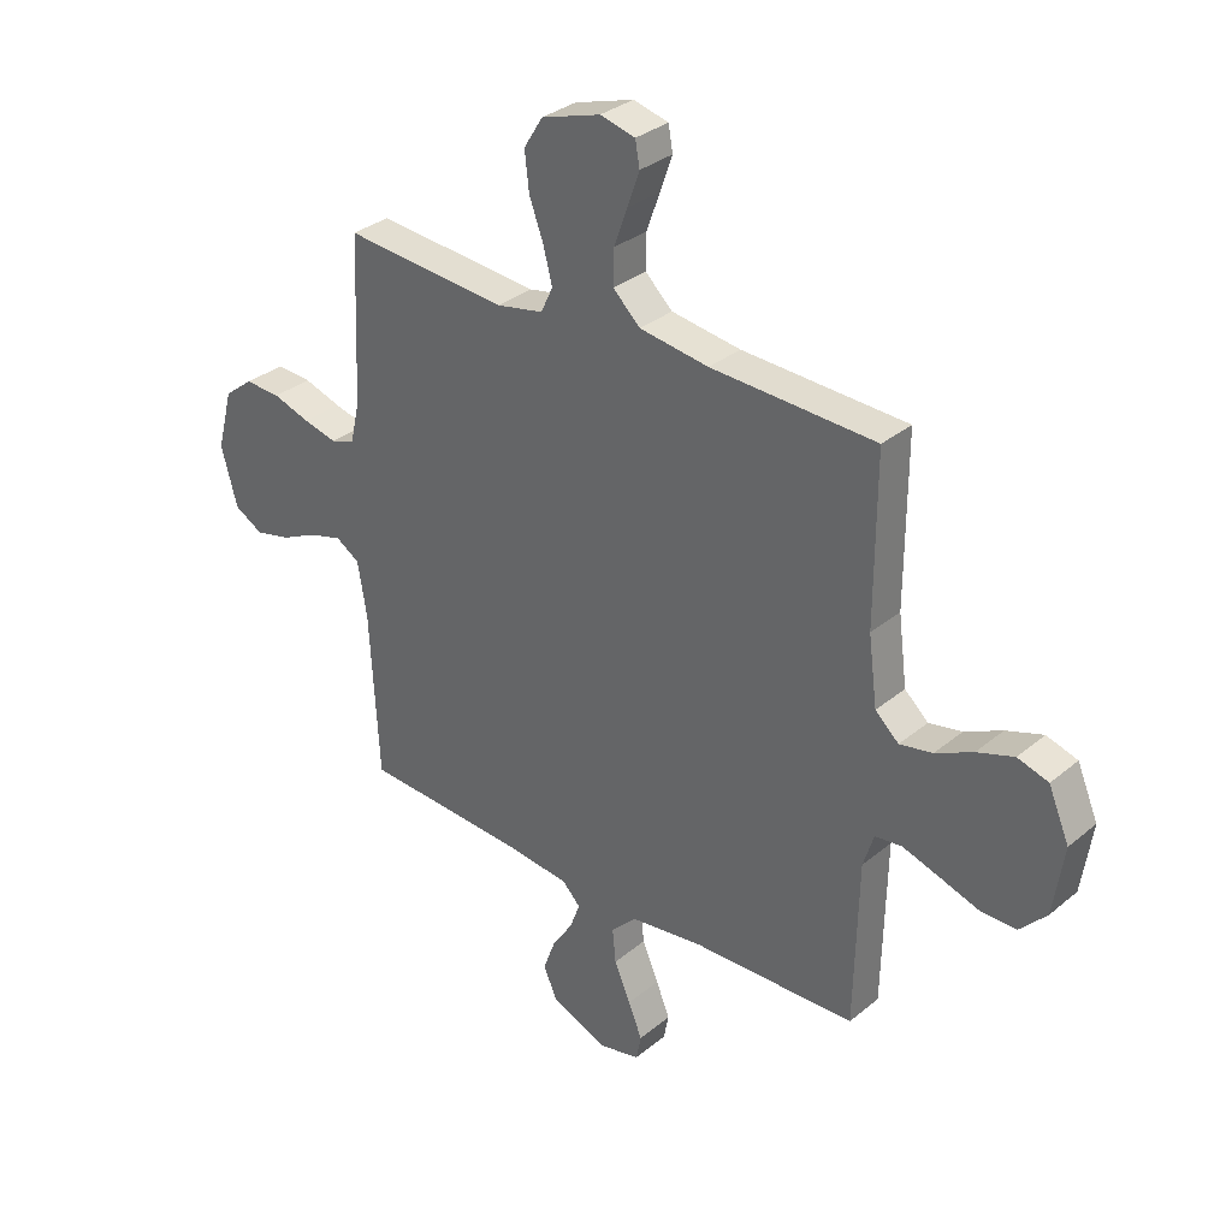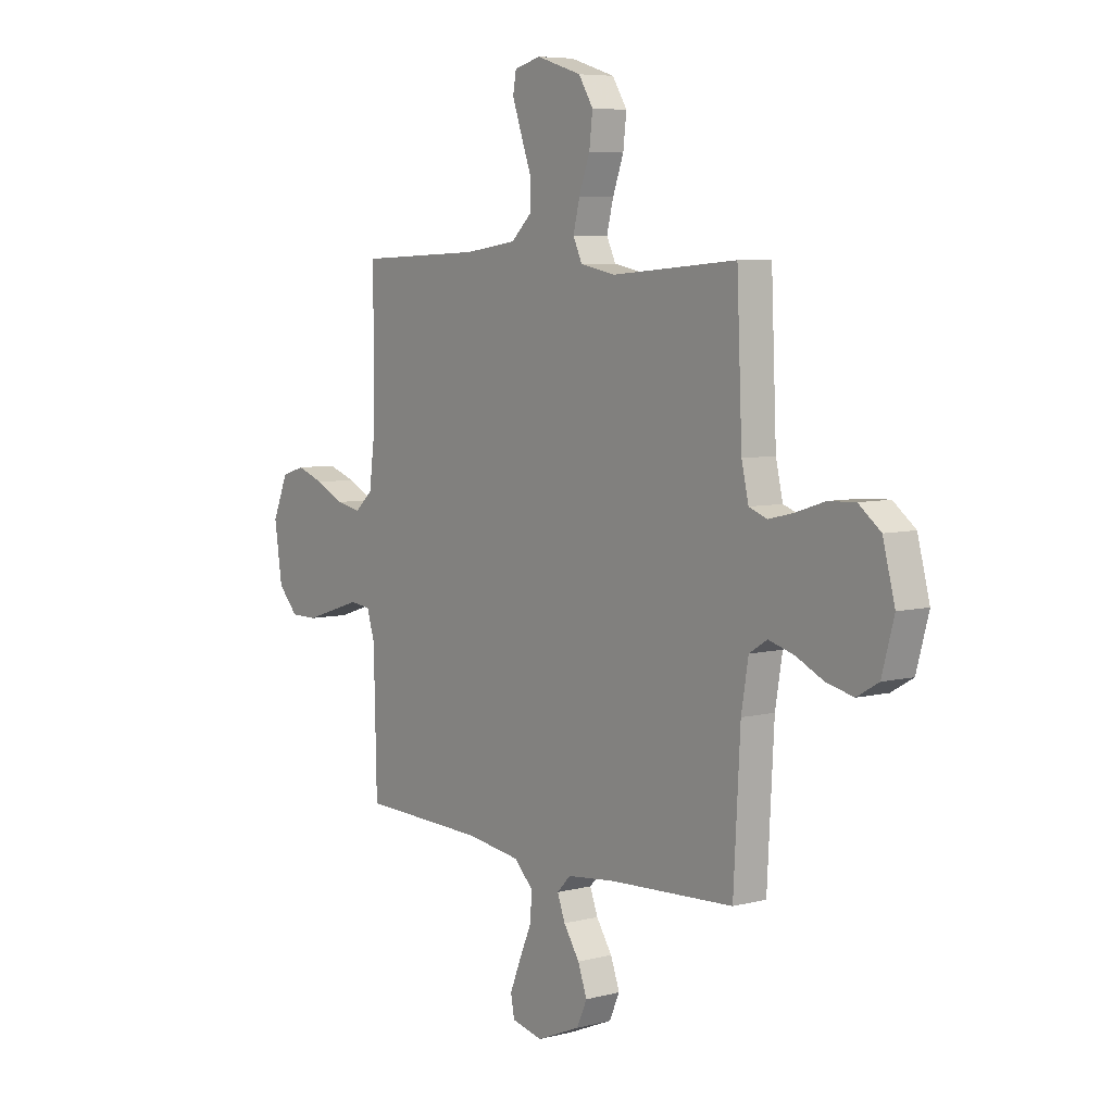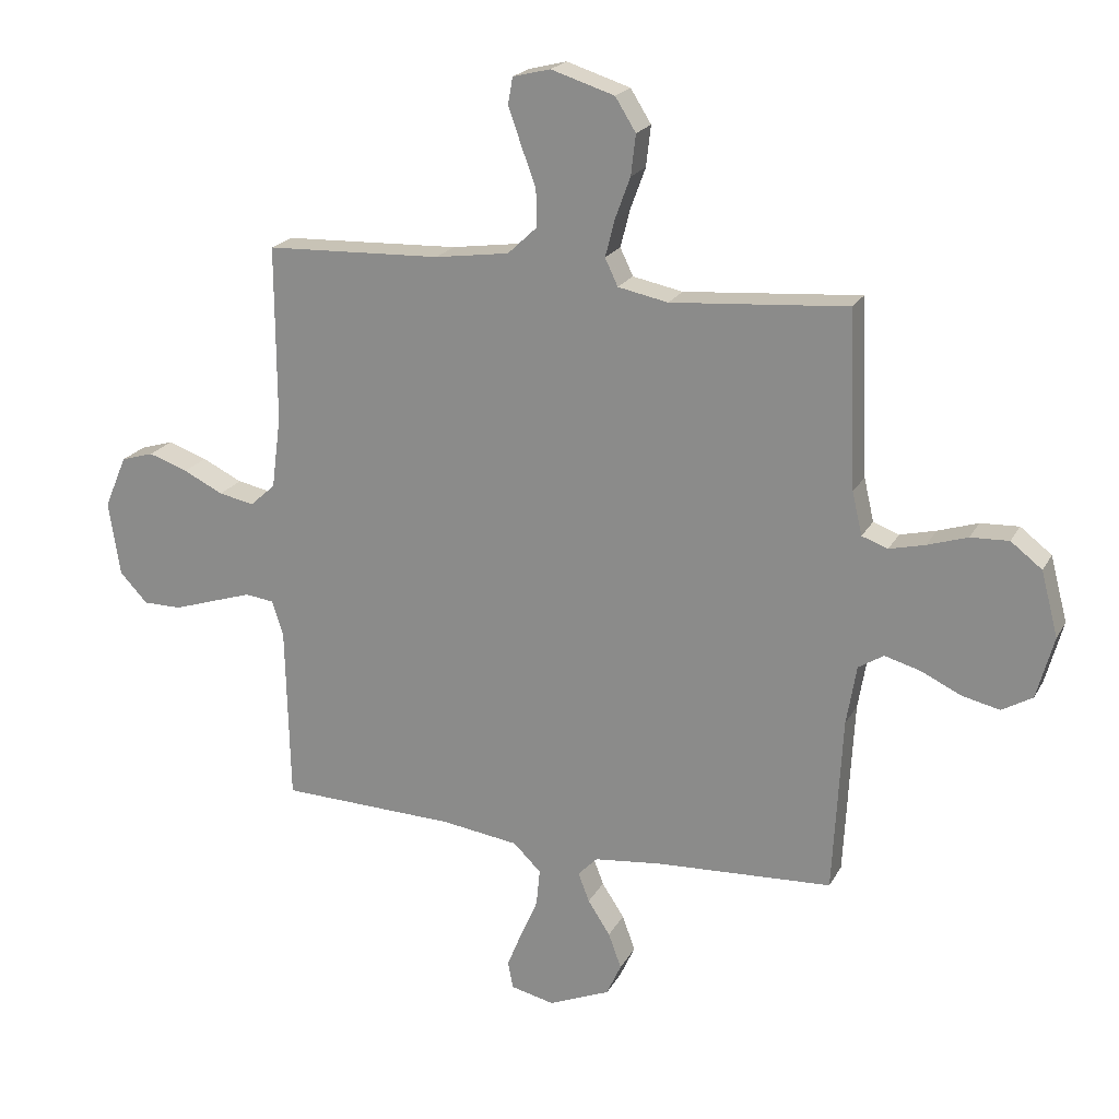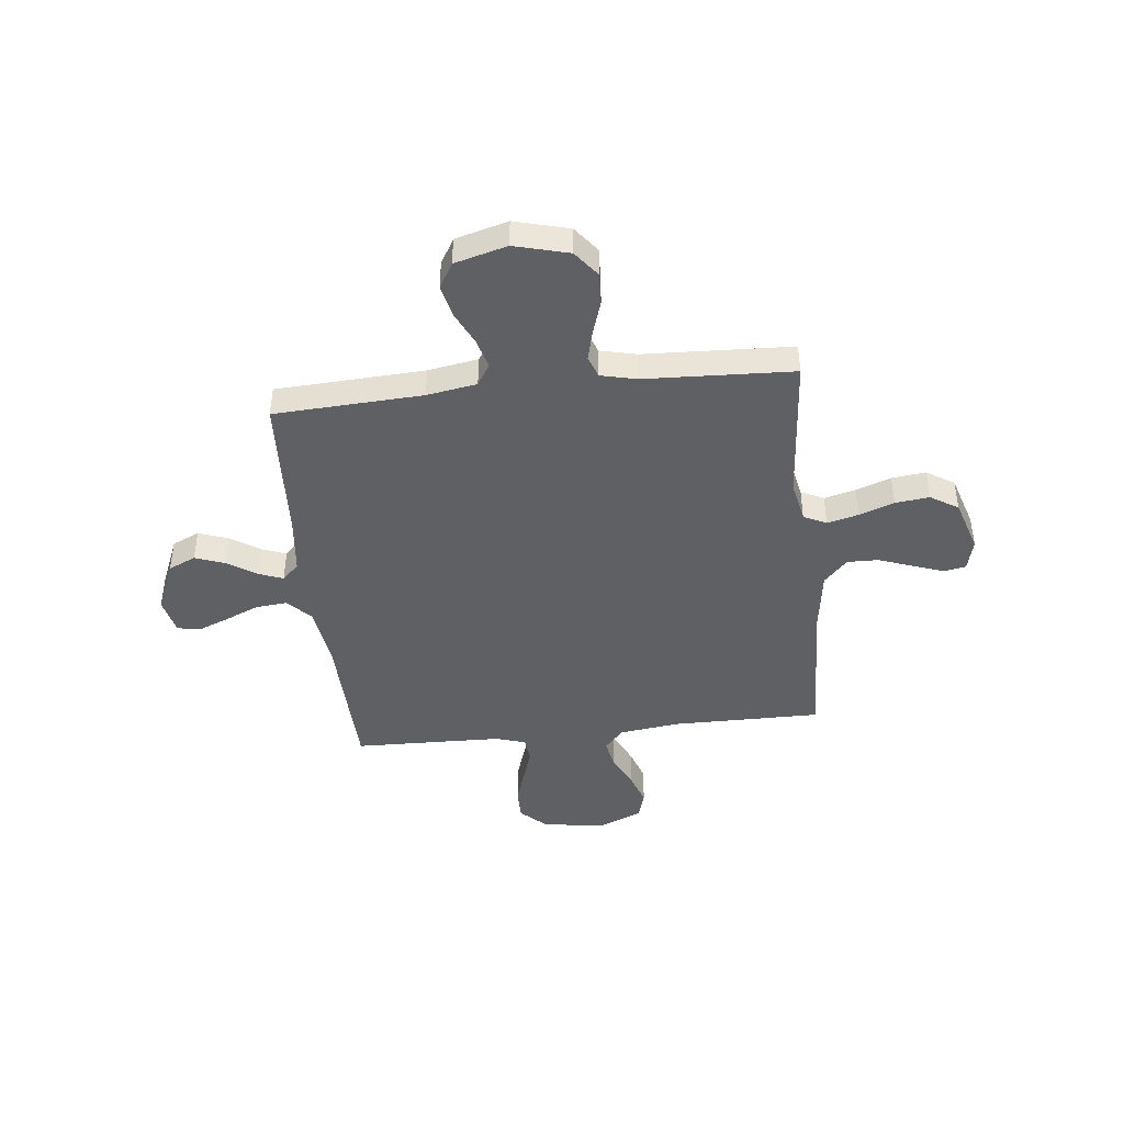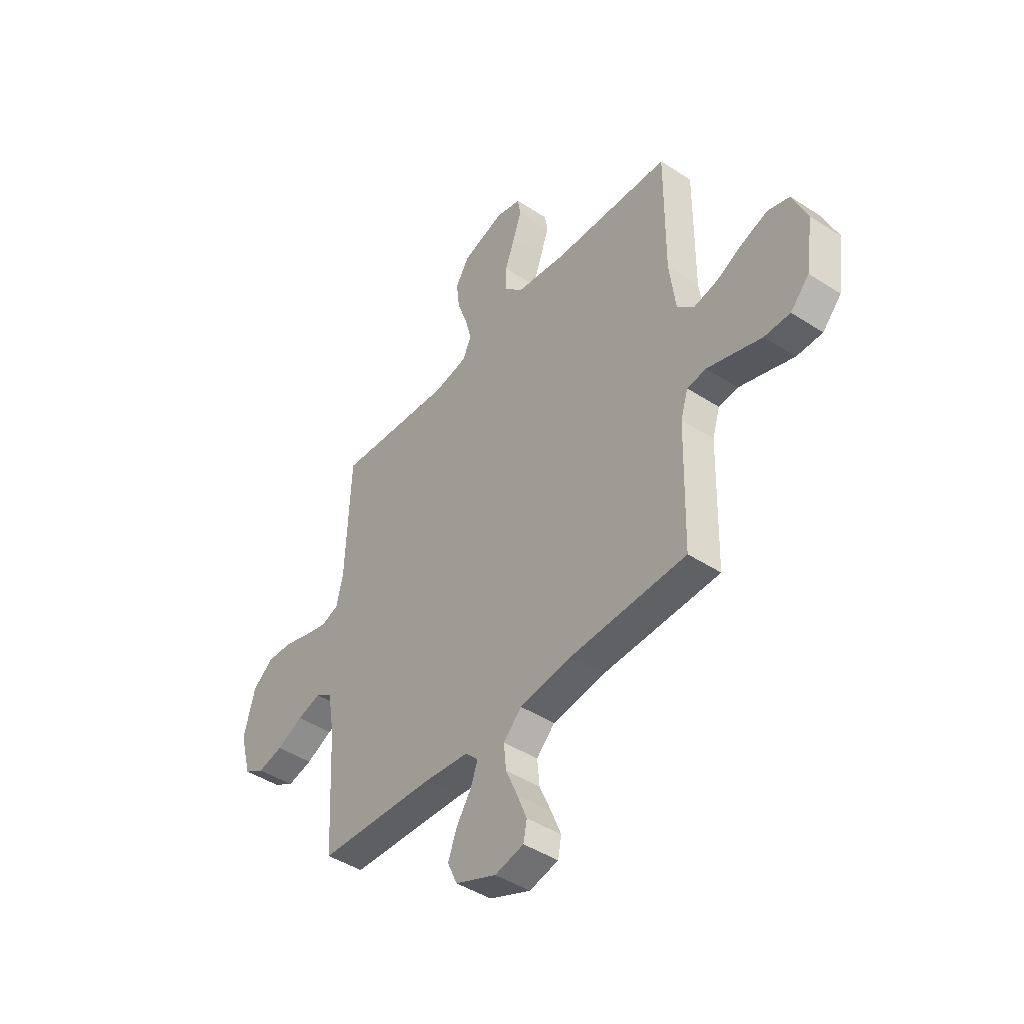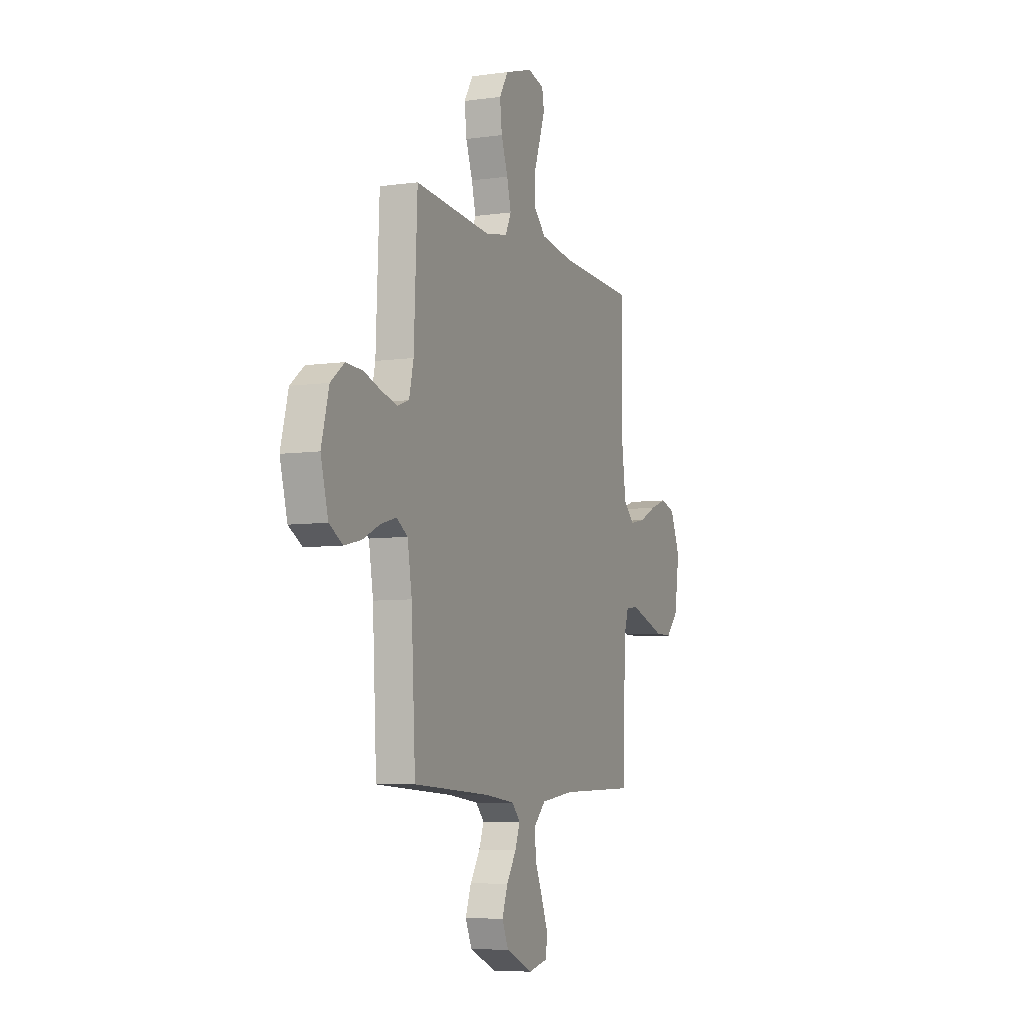
<metadata>
{"format":"obj","ext":"obj","renderer":"f3d","projection":"perspective","resolution":1024,"background":"white","views":[{"elev":32.4,"azim":41.2,"up":"+Z"},{"elev":6.4,"azim":-127.3,"up":"+Z"},{"elev":20.8,"azim":-158.5,"up":"+Z"},{"elev":-43.6,"azim":-83.8,"up":"+Y"},{"elev":-44.2,"azim":52.6,"up":"+Z"},{"elev":-6.7,"azim":-67.6,"up":"+Z"}]}
</metadata>
<code>
v 0.5 0.07 0.5
v 0.499 0.07 0.2
v 0.515 0.07 0.077
v 0.558 0.07 0.038
v 0.618 0.07 0.05
v 0.686 0.07 0.083
v 0.753 0.07 0.106
v 0.809 0.07 0.089
v 0.847 0.07 0
v 0.828 0.07 -0.127
v 0.78 0.07 -0.178
v 0.714 0.07 -0.178
v 0.641 0.07 -0.154
v 0.575 0.07 -0.133
v 0.526 0.07 -0.139
v 0.507 0.07 -0.2
v 0.5 0.07 -0.5
v 0.2 0.07 -0.509
v 0.069 0.07 -0.527
v 0.022 0.07 -0.573
v 0.028 0.07 -0.636
v 0.058 0.07 -0.705
v 0.083 0.07 -0.767
v 0.074 0.07 -0.813
v 0 0.07 -0.83
v -0.105 0.07 -0.786
v -0.13 0.07 -0.731
v -0.108 0.07 -0.671
v -0.07 0.07 -0.613
v -0.051 0.07 -0.563
v -0.084 0.07 -0.529
v -0.2 0.07 -0.516
v -0.5 0.07 -0.5
v -0.516 0.07 -0.2
v -0.533 0.07 -0.099
v -0.576 0.07 -0.072
v -0.637 0.07 -0.089
v -0.704 0.07 -0.121
v -0.769 0.07 -0.136
v -0.821 0.07 -0.106
v -0.85 0.07 0
v -0.821 0.07 0.11
v -0.768 0.07 0.151
v -0.703 0.07 0.148
v -0.635 0.07 0.126
v -0.574 0.07 0.111
v -0.53 0.07 0.127
v -0.513 0.07 0.2
v -0.5 0.07 0.5
v -0.2 0.07 0.476
v -0.115 0.07 0.493
v -0.093 0.07 0.539
v -0.109 0.07 0.602
v -0.135 0.07 0.673
v -0.143 0.07 0.742
v -0.108 0.07 0.798
v 0 0.07 0.832
v 0.064 0.07 0.816
v 0.072 0.07 0.771
v 0.05 0.07 0.708
v 0.025 0.07 0.64
v 0.024 0.07 0.577
v 0.074 0.07 0.53
v 0.2 0.07 0.512
v 0.5 0 0.5
v 0.499 0 0.2
v 0.515 0 0.077
v 0.558 0 0.038
v 0.618 0 0.05
v 0.686 0 0.083
v 0.753 0 0.106
v 0.809 0 0.089
v 0.847 0 0
v 0.828 0 -0.127
v 0.78 0 -0.178
v 0.714 0 -0.178
v 0.641 0 -0.154
v 0.575 0 -0.133
v 0.526 0 -0.139
v 0.507 0 -0.2
v 0.5 0 -0.5
v 0.2 0 -0.509
v 0.069 0 -0.527
v 0.022 0 -0.573
v 0.028 0 -0.636
v 0.058 0 -0.705
v 0.083 0 -0.767
v 0.074 0 -0.813
v 0 0 -0.83
v -0.105 0 -0.786
v -0.13 0 -0.731
v -0.108 0 -0.671
v -0.07 0 -0.613
v -0.051 0 -0.563
v -0.084 0 -0.529
v -0.2 0 -0.516
v -0.5 0 -0.5
v -0.516 0 -0.2
v -0.533 0 -0.099
v -0.576 0 -0.072
v -0.637 0 -0.089
v -0.704 0 -0.121
v -0.769 0 -0.136
v -0.821 0 -0.106
v -0.85 0 0
v -0.821 0 0.11
v -0.768 0 0.151
v -0.703 0 0.148
v -0.635 0 0.126
v -0.574 0 0.111
v -0.53 0 0.127
v -0.513 0 0.2
v -0.5 0 0.5
v -0.2 0 0.476
v -0.115 0 0.493
v -0.093 0 0.539
v -0.109 0 0.602
v -0.135 0 0.673
v -0.143 0 0.742
v -0.108 0 0.798
v 0 0 0.832
v 0.064 0 0.816
v 0.072 0 0.771
v 0.05 0 0.708
v 0.025 0 0.64
v 0.024 0 0.577
v 0.074 0 0.53
v 0.2 0 0.512
f 59 60 61
f 58 59 61
f 57 58 61
f 56 57 61
f 55 56 61
f 54 55 61
f 53 54 61
f 52 53 61 62
f 51 52 62 63
f 48 49 50
f 51 63 64
f 50 51 64
f 48 50 64
f 47 48 64
f 43 44 45
f 42 43 45
f 41 42 45
f 40 41 45
f 39 40 45
f 38 39 45
f 37 38 45
f 36 37 45 46
f 35 36 46 47
f 32 33 34
f 64 1 2
f 47 64 2
f 35 47 2
f 34 35 2
f 32 34 2
f 31 32 2
f 27 28 29
f 26 27 29
f 25 26 29
f 24 25 29
f 23 24 29
f 22 23 29
f 21 22 29
f 20 21 29 30
f 16 17 18
f 15 16 18 19
f 11 12 13
f 10 11 13
f 9 10 13
f 8 9 13
f 7 8 13
f 6 7 13
f 5 6 13
f 4 5 13 14
f 3 4 14 15
f 31 2 3
f 30 31 3
f 20 30 3
f 19 20 3
f 3 15 19
f 125 124 123
f 125 123 122
f 125 122 121
f 125 121 120
f 125 120 119
f 125 119 118
f 125 118 117
f 126 125 117 116
f 127 126 116 115
f 114 113 112
f 128 127 115
f 128 115 114
f 128 114 112
f 128 112 111
f 109 108 107
f 109 107 106
f 109 106 105
f 109 105 104
f 109 104 103
f 109 103 102
f 109 102 101
f 110 109 101 100
f 111 110 100 99
f 98 97 96
f 66 65 128
f 66 128 111
f 66 111 99
f 66 99 98
f 66 98 96
f 66 96 95
f 93 92 91
f 93 91 90
f 93 90 89
f 93 89 88
f 93 88 87
f 93 87 86
f 93 86 85
f 94 93 85 84
f 82 81 80
f 83 82 80 79
f 77 76 75
f 77 75 74
f 77 74 73
f 77 73 72
f 77 72 71
f 77 71 70
f 77 70 69
f 78 77 69 68
f 79 78 68 67
f 67 66 95
f 67 95 94
f 67 94 84
f 67 84 83
f 83 79 67
f 1 65 66 2
f 2 66 67 3
f 3 67 68 4
f 4 68 69 5
f 5 69 70 6
f 6 70 71 7
f 7 71 72 8
f 8 72 73 9
f 9 73 74 10
f 10 74 75 11
f 11 75 76 12
f 12 76 77 13
f 13 77 78 14
f 14 78 79 15
f 15 79 80 16
f 16 80 81 17
f 17 81 82 18
f 18 82 83 19
f 19 83 84 20
f 20 84 85 21
f 21 85 86 22
f 22 86 87 23
f 23 87 88 24
f 24 88 89 25
f 25 89 90 26
f 26 90 91 27
f 27 91 92 28
f 28 92 93 29
f 29 93 94 30
f 30 94 95 31
f 31 95 96 32
f 32 96 97 33
f 33 97 98 34
f 34 98 99 35
f 35 99 100 36
f 36 100 101 37
f 37 101 102 38
f 38 102 103 39
f 39 103 104 40
f 40 104 105 41
f 41 105 106 42
f 42 106 107 43
f 43 107 108 44
f 44 108 109 45
f 45 109 110 46
f 46 110 111 47
f 47 111 112 48
f 48 112 113 49
f 49 113 114 50
f 50 114 115 51
f 51 115 116 52
f 52 116 117 53
f 53 117 118 54
f 54 118 119 55
f 55 119 120 56
f 56 120 121 57
f 57 121 122 58
f 58 122 123 59
f 59 123 124 60
f 60 124 125 61
f 61 125 126 62
f 62 126 127 63
f 63 127 128 64
f 64 128 65 1

</code>
